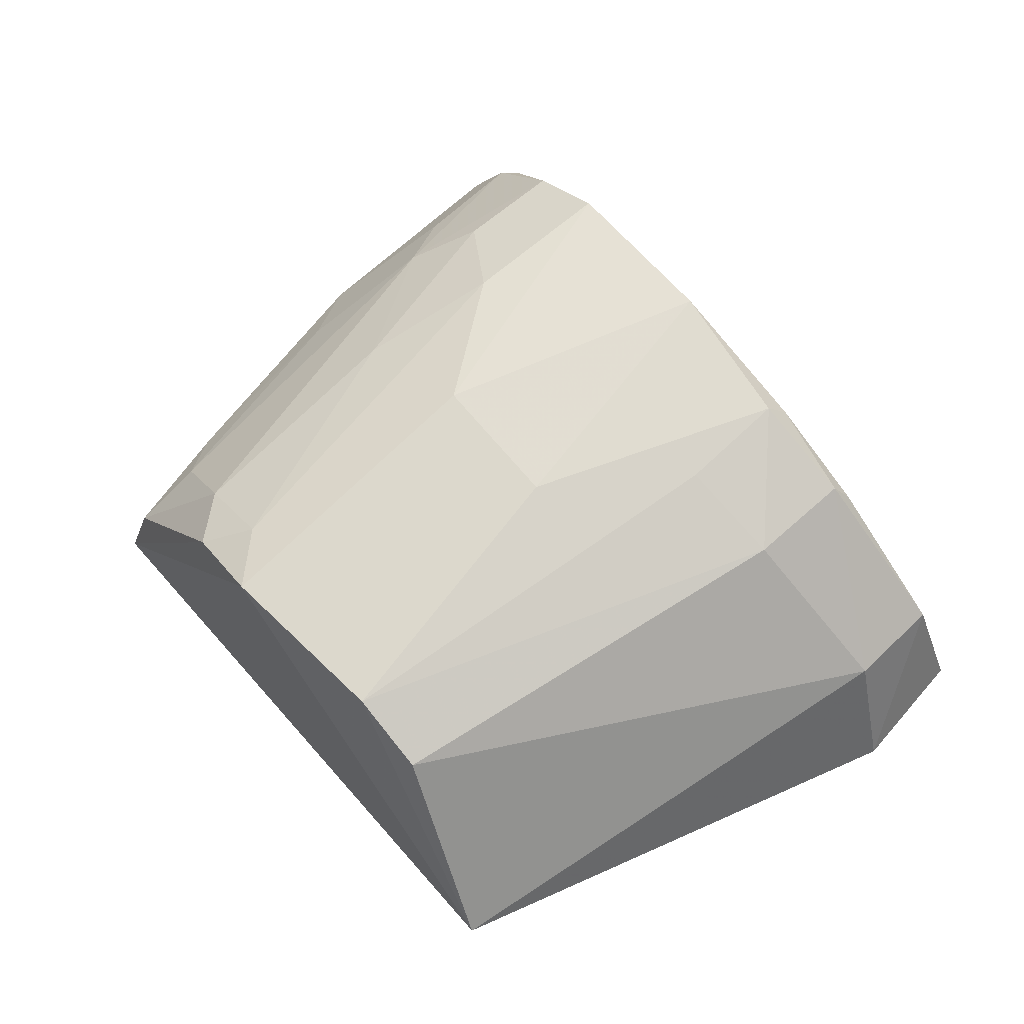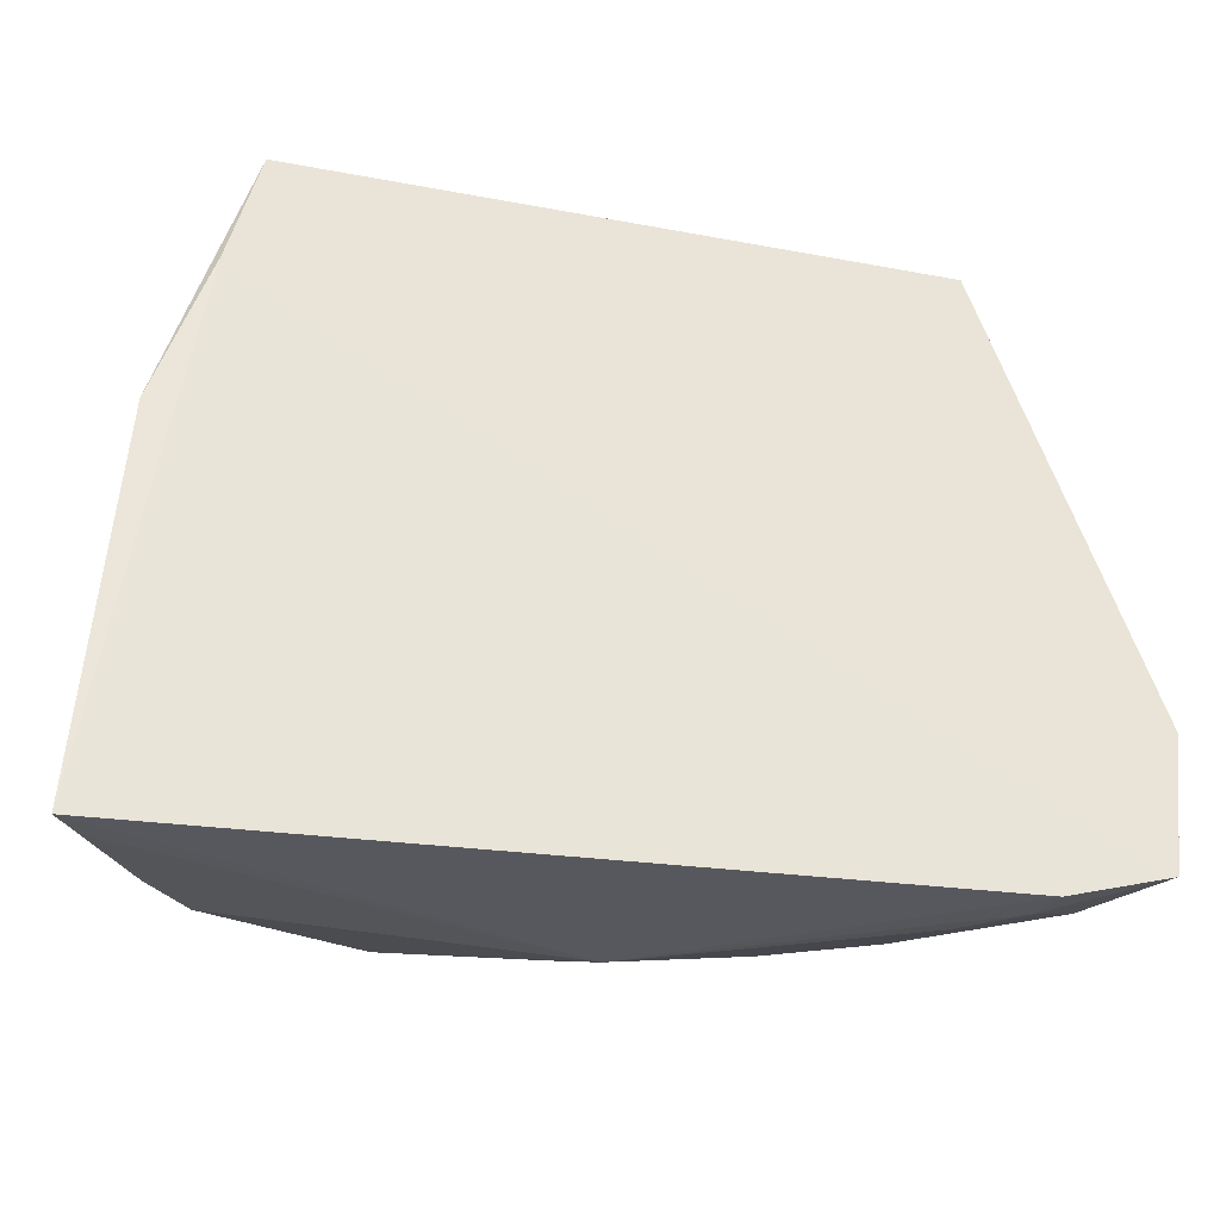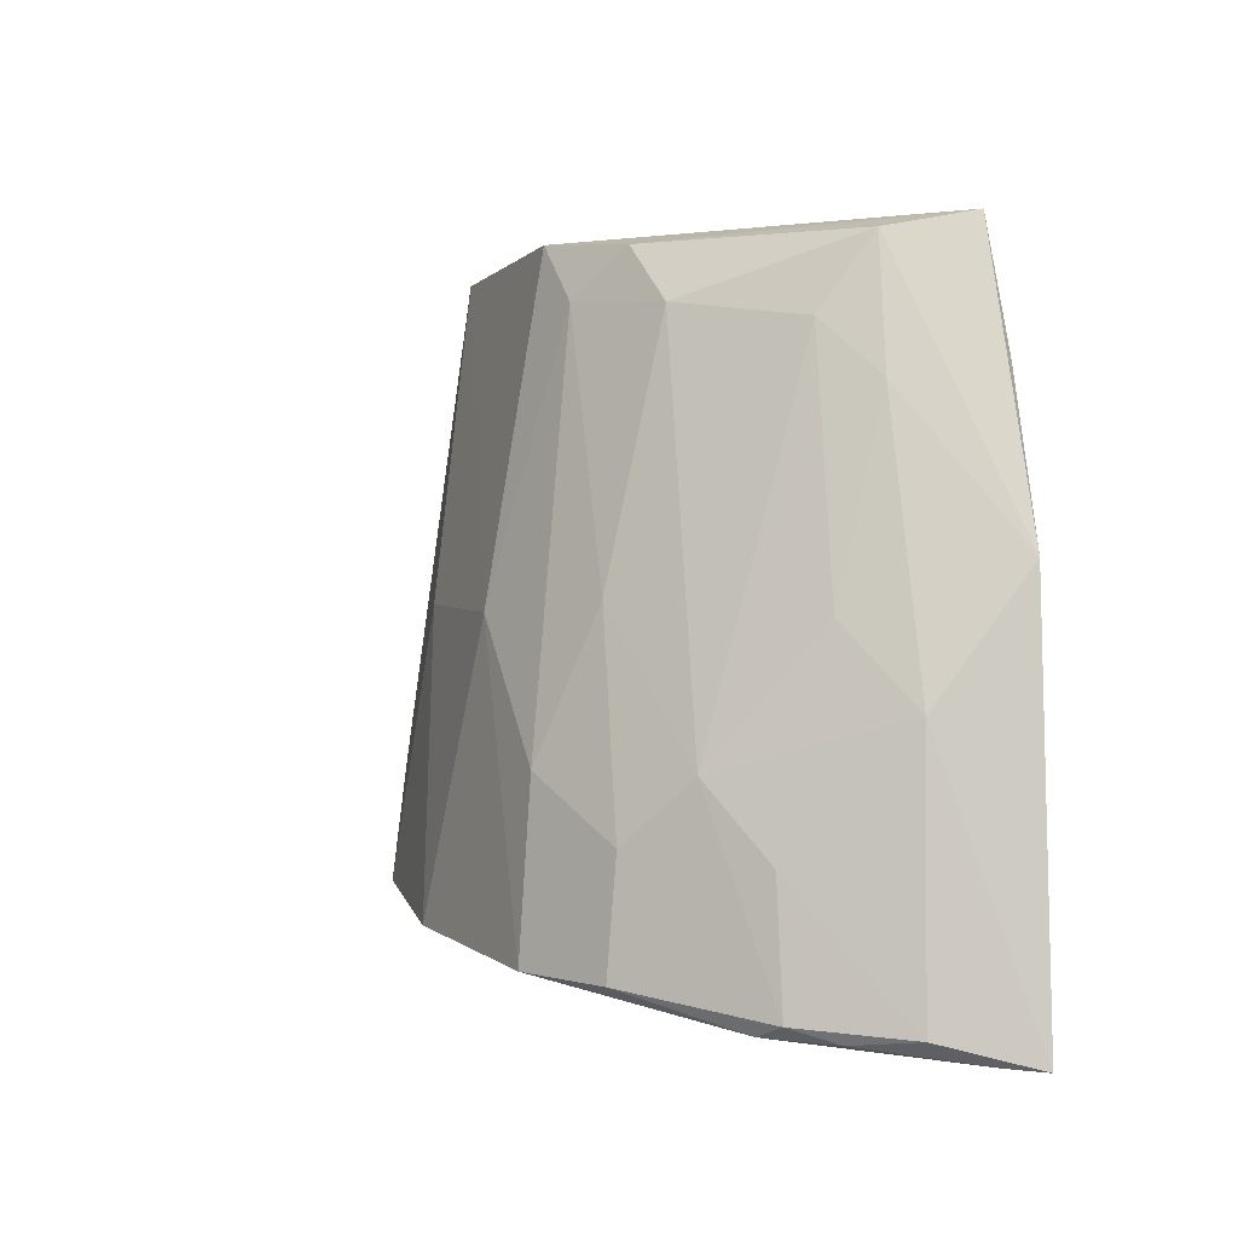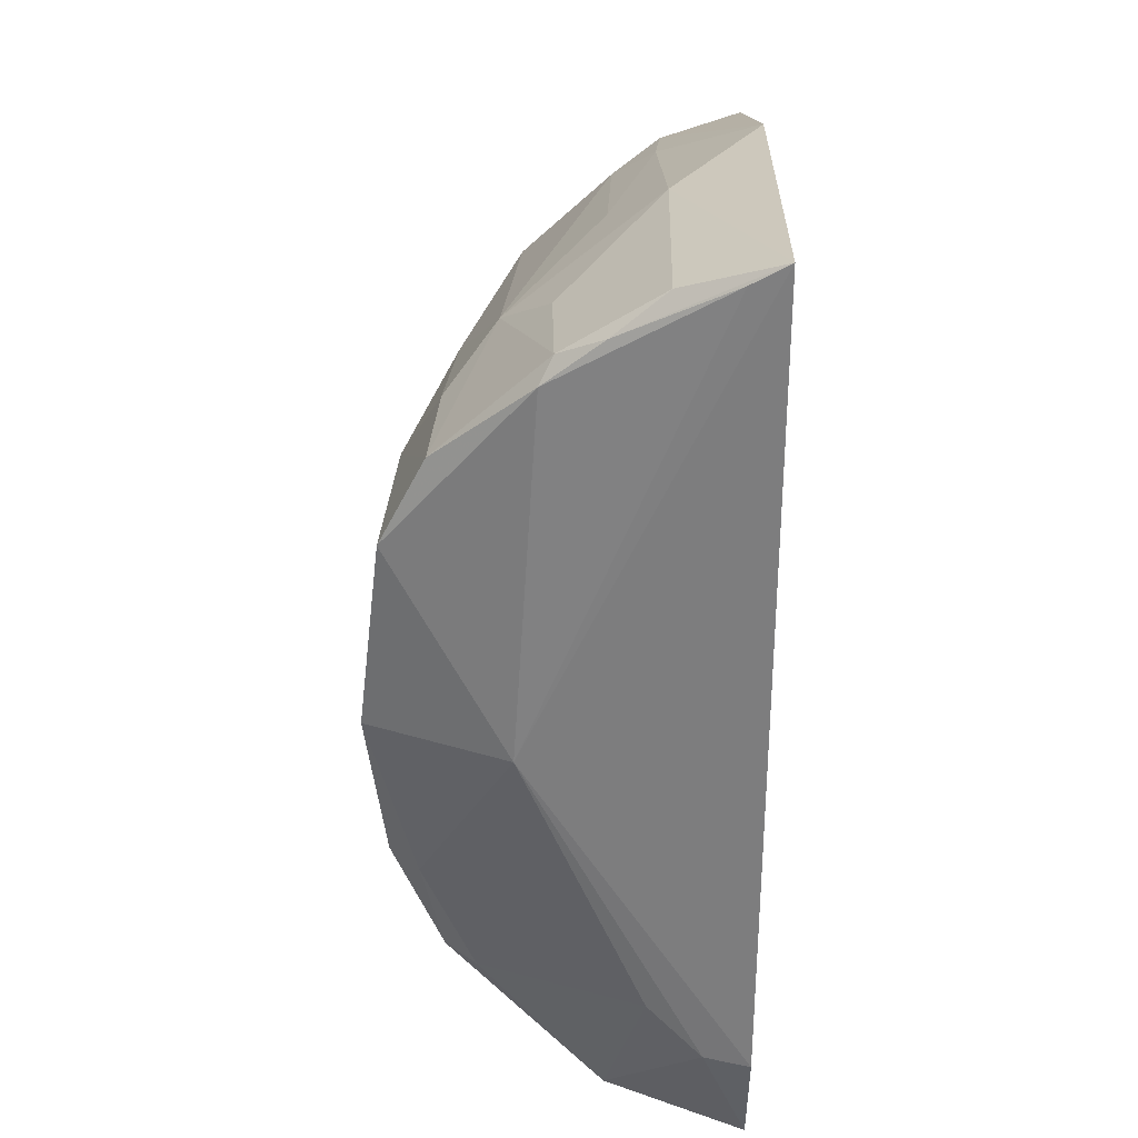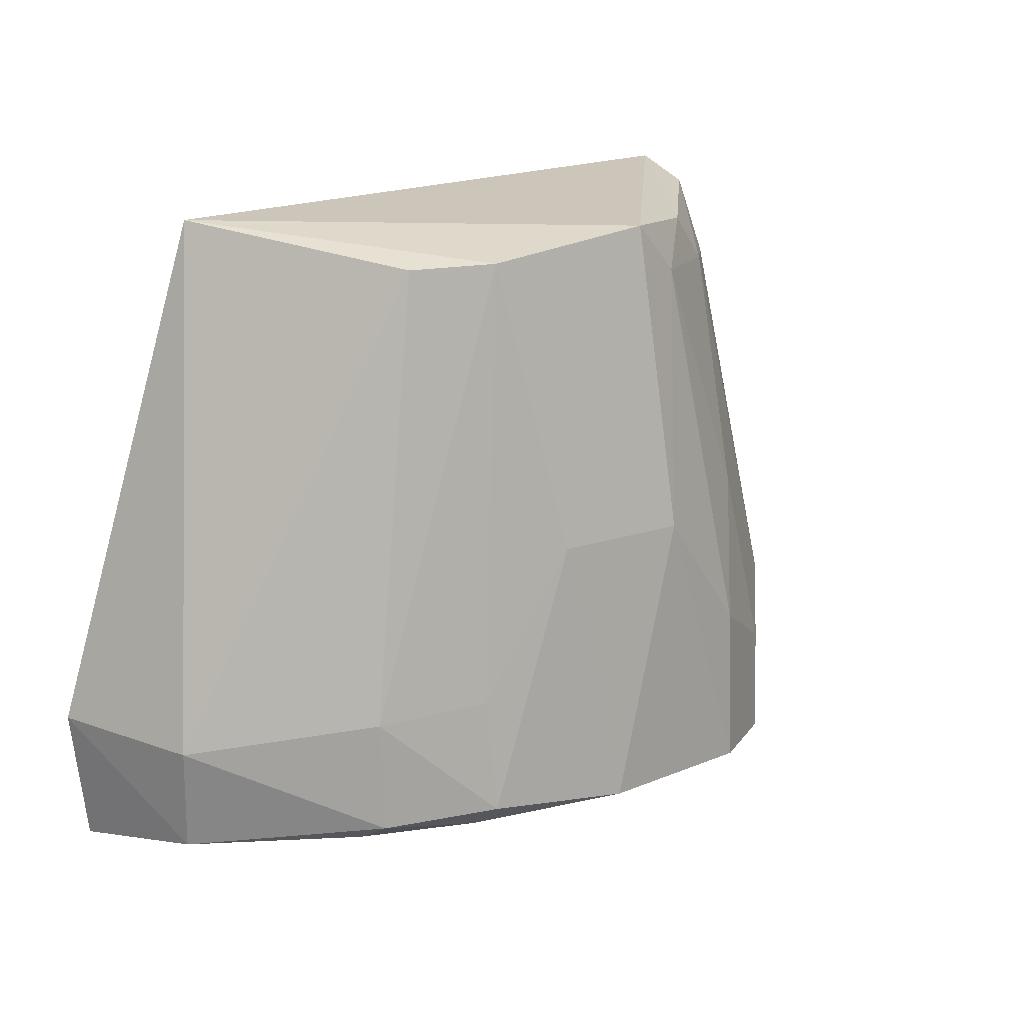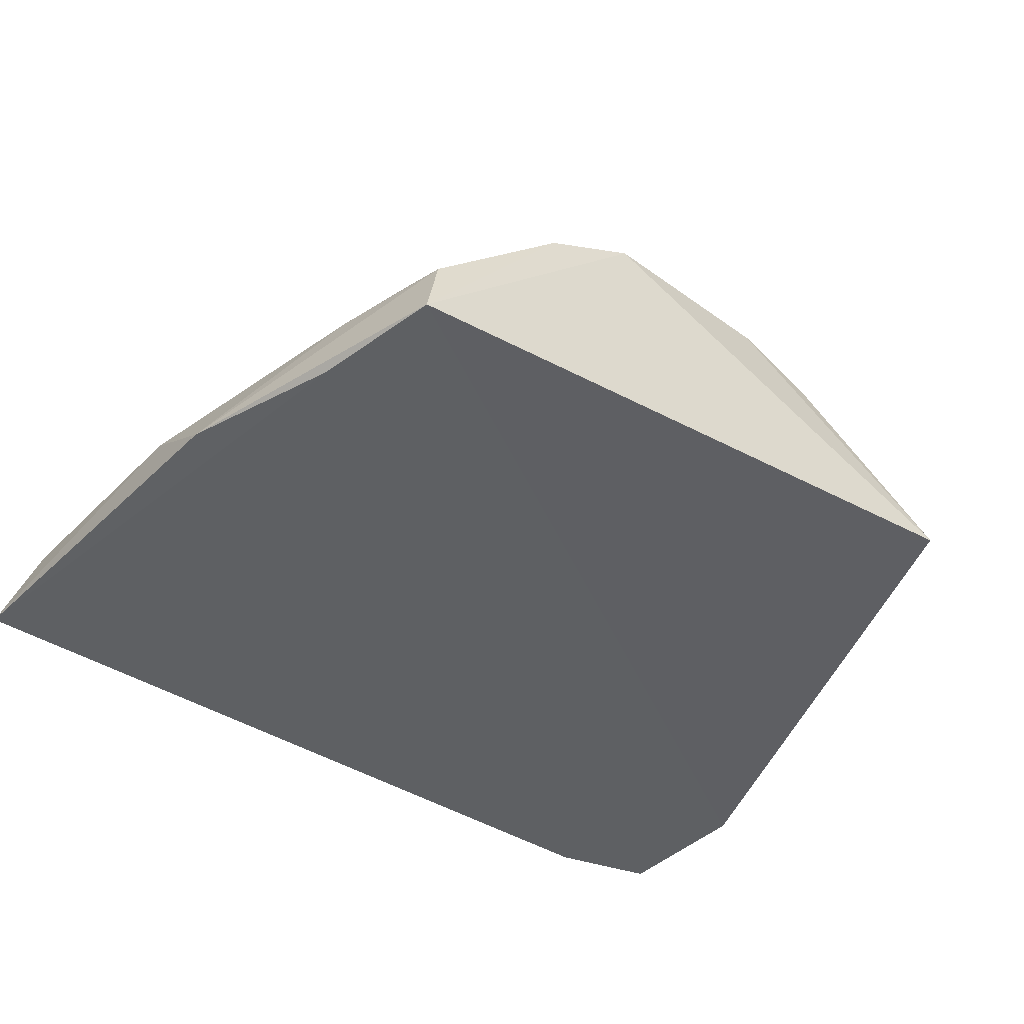
<metadata>
{"format":"obj","ext":"obj","renderer":"f3d","projection":"perspective","resolution":1024,"background":"white","views":[{"elev":62.5,"azim":48.7,"up":"+Y"},{"elev":-31.9,"azim":-11.2,"up":"+Z"},{"elev":0.2,"azim":-111.3,"up":"+Z"},{"elev":-60.1,"azim":-89.9,"up":"+Z"},{"elev":18.8,"azim":140.6,"up":"+Z"},{"elev":-43.2,"azim":-37.2,"up":"+Y"}]}
</metadata>
<code>
v 0.04651 0.1012 0.05087
v 0.05602 0.09825 0.01677
v 0.02512 0.1212 0.01003
v -0.004752 0.09978 0.005197
v 0.001539 0.0972 0.04991
v 0.04774 0.0977 0.005512
v 0.04253 0.1164 0.01859
v 0.01918 0.1158 0.0493
v 0.02519 0.1121 0.006031
v -0.006093 0.09745 0.005011
v -0.0005633 0.0967 0.0416
v 0.05254 0.1078 0.01632
v 0.006832 0.1168 0.008647
v 0.03209 0.116 0.04843
v 0.04311 0.1148 0.009947
v 0.05468 0.09775 0.007382
v -0.003168 0.1032 0.02307
v 0.01235 0.119 0.01978
v 0.001551 0.1106 0.006454
v 0.01249 0.1197 0.00889
v 0.03539 0.12 0.01163
v 0.01879 0.1195 0.02835
v 0.03742 0.1137 0.04834
v 0.03581 0.1181 0.00997
v 0.0434 0.1043 0.006139
v 0.04246 0.1168 0.01115
v 0.05203 0.1068 0.009094
v -0.003985 0.1035 0.006631
v -0.004197 0.09713 0.03119
v 0.009822 0.1121 0.04522
v 0.0005315 0.1098 0.01517
v 0.03553 0.119 0.0192
v 0.02868 0.1194 0.02884
v 0.01579 0.1155 0.0457
v 0.04719 0.1007 0.005811
v -0.00133 0.1069 0.006226
v 0.003004 0.1027 0.04886
v 0.006626 0.1162 0.01591
v -5.6e-05 0.1097 0.007156
v 0.003508 0.1129 0.01987
v 0.013 0.113 0.04869
v 0.009793 0.1158 0.02904
v 0.001004 0.1033 0.04068
v 0.0003794 0.1066 0.02811
v 0.003816 0.1061 0.04408
f 5 2 1
f 8 5 1
f 10 9 6
f 10 4 9
f 11 2 5
f 11 10 6
f 12 1 2
f 14 8 1
f 16 11 6
f 16 2 11
f 19 9 4
f 20 3 9
f 20 19 13
f 20 9 19
f 20 13 18
f 22 8 14
f 22 20 18
f 22 3 20
f 23 12 7
f 23 7 14
f 23 14 1
f 23 1 12
f 24 9 3
f 24 3 21
f 25 24 15
f 25 9 24
f 26 7 12
f 26 21 7
f 26 24 21
f 26 15 24
f 27 12 2
f 27 2 16
f 27 26 12
f 27 15 26
f 27 25 15
f 28 10 17
f 29 17 10
f 29 10 11
f 29 11 5
f 31 28 17
f 32 14 7
f 32 7 21
f 33 21 3
f 33 32 21
f 33 14 32
f 33 22 14
f 33 3 22
f 34 22 18
f 34 8 22
f 35 6 9
f 35 9 25
f 35 25 27
f 35 27 16
f 35 16 6
f 36 4 10
f 36 10 28
f 36 19 4
f 37 29 5
f 38 18 13
f 39 13 19
f 39 28 31
f 39 36 28
f 39 19 36
f 40 31 17
f 40 39 31
f 40 38 13
f 40 13 39
f 41 34 30
f 41 8 34
f 41 30 37
f 41 37 5
f 41 5 8
f 42 34 18
f 42 30 34
f 42 18 38
f 42 40 30
f 42 38 40
f 43 17 29
f 43 29 37
f 44 40 17
f 44 17 43
f 45 43 37
f 45 37 30
f 45 30 40
f 45 44 43
f 45 40 44

</code>
